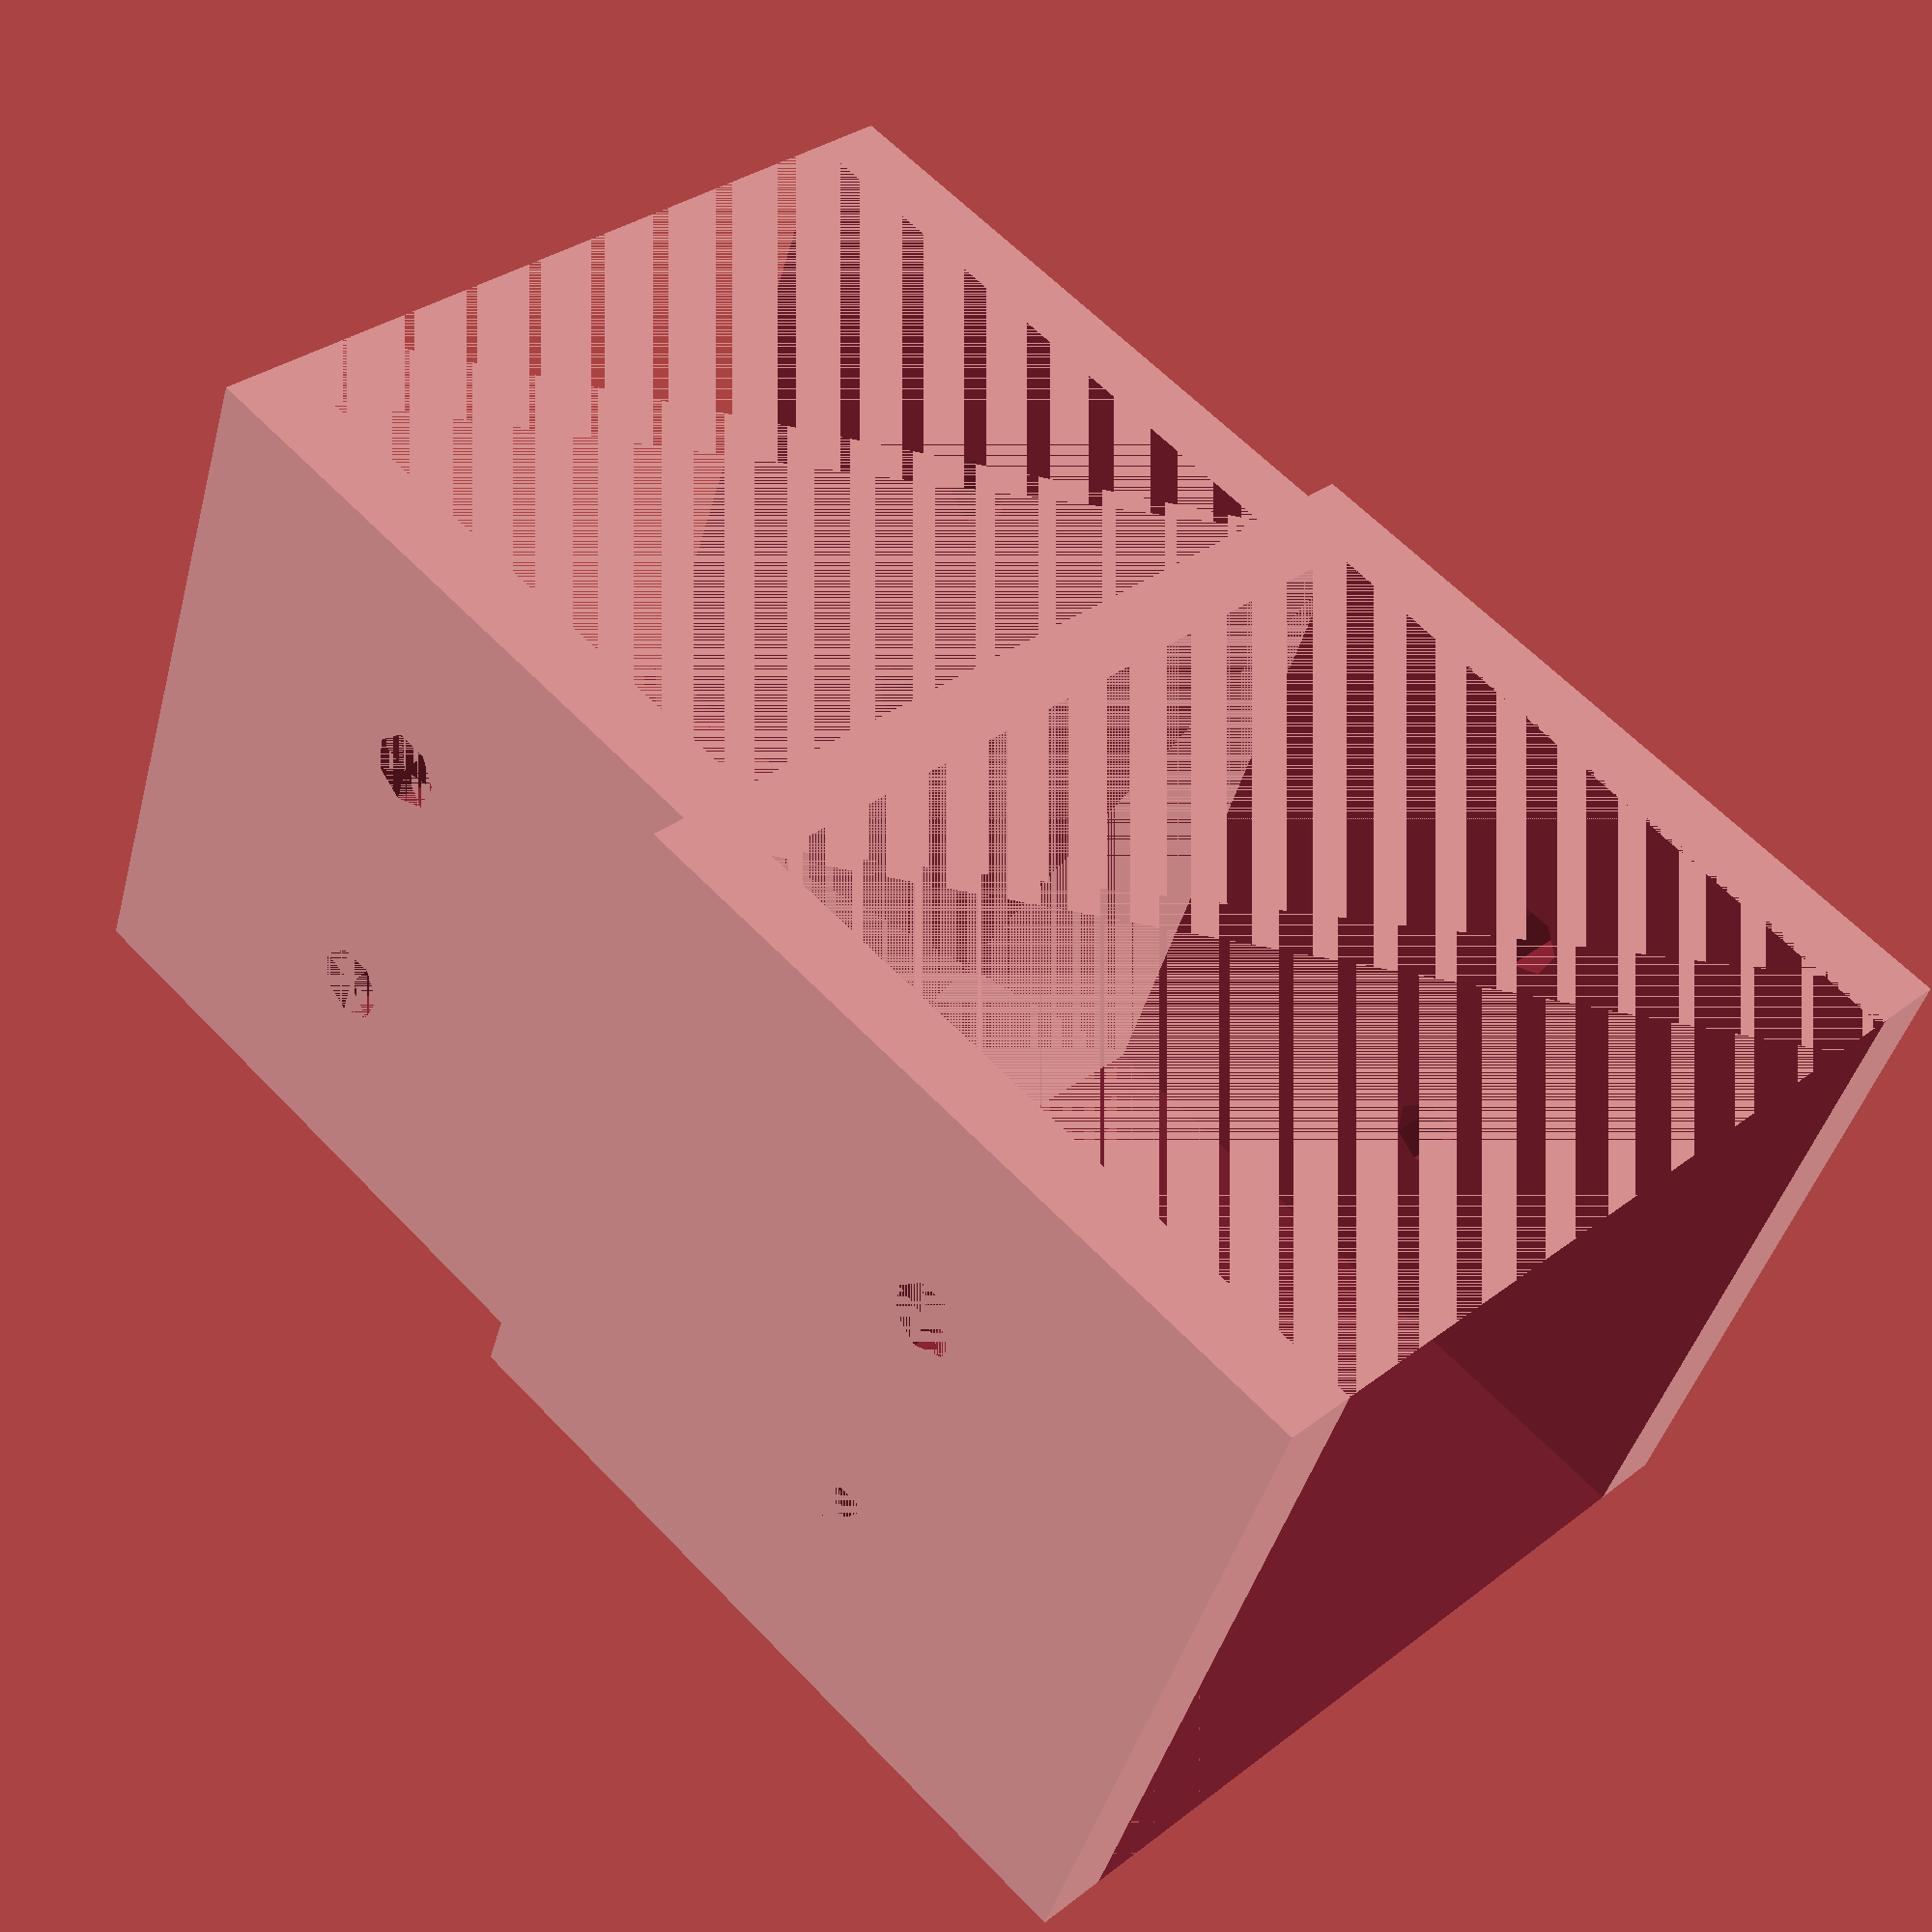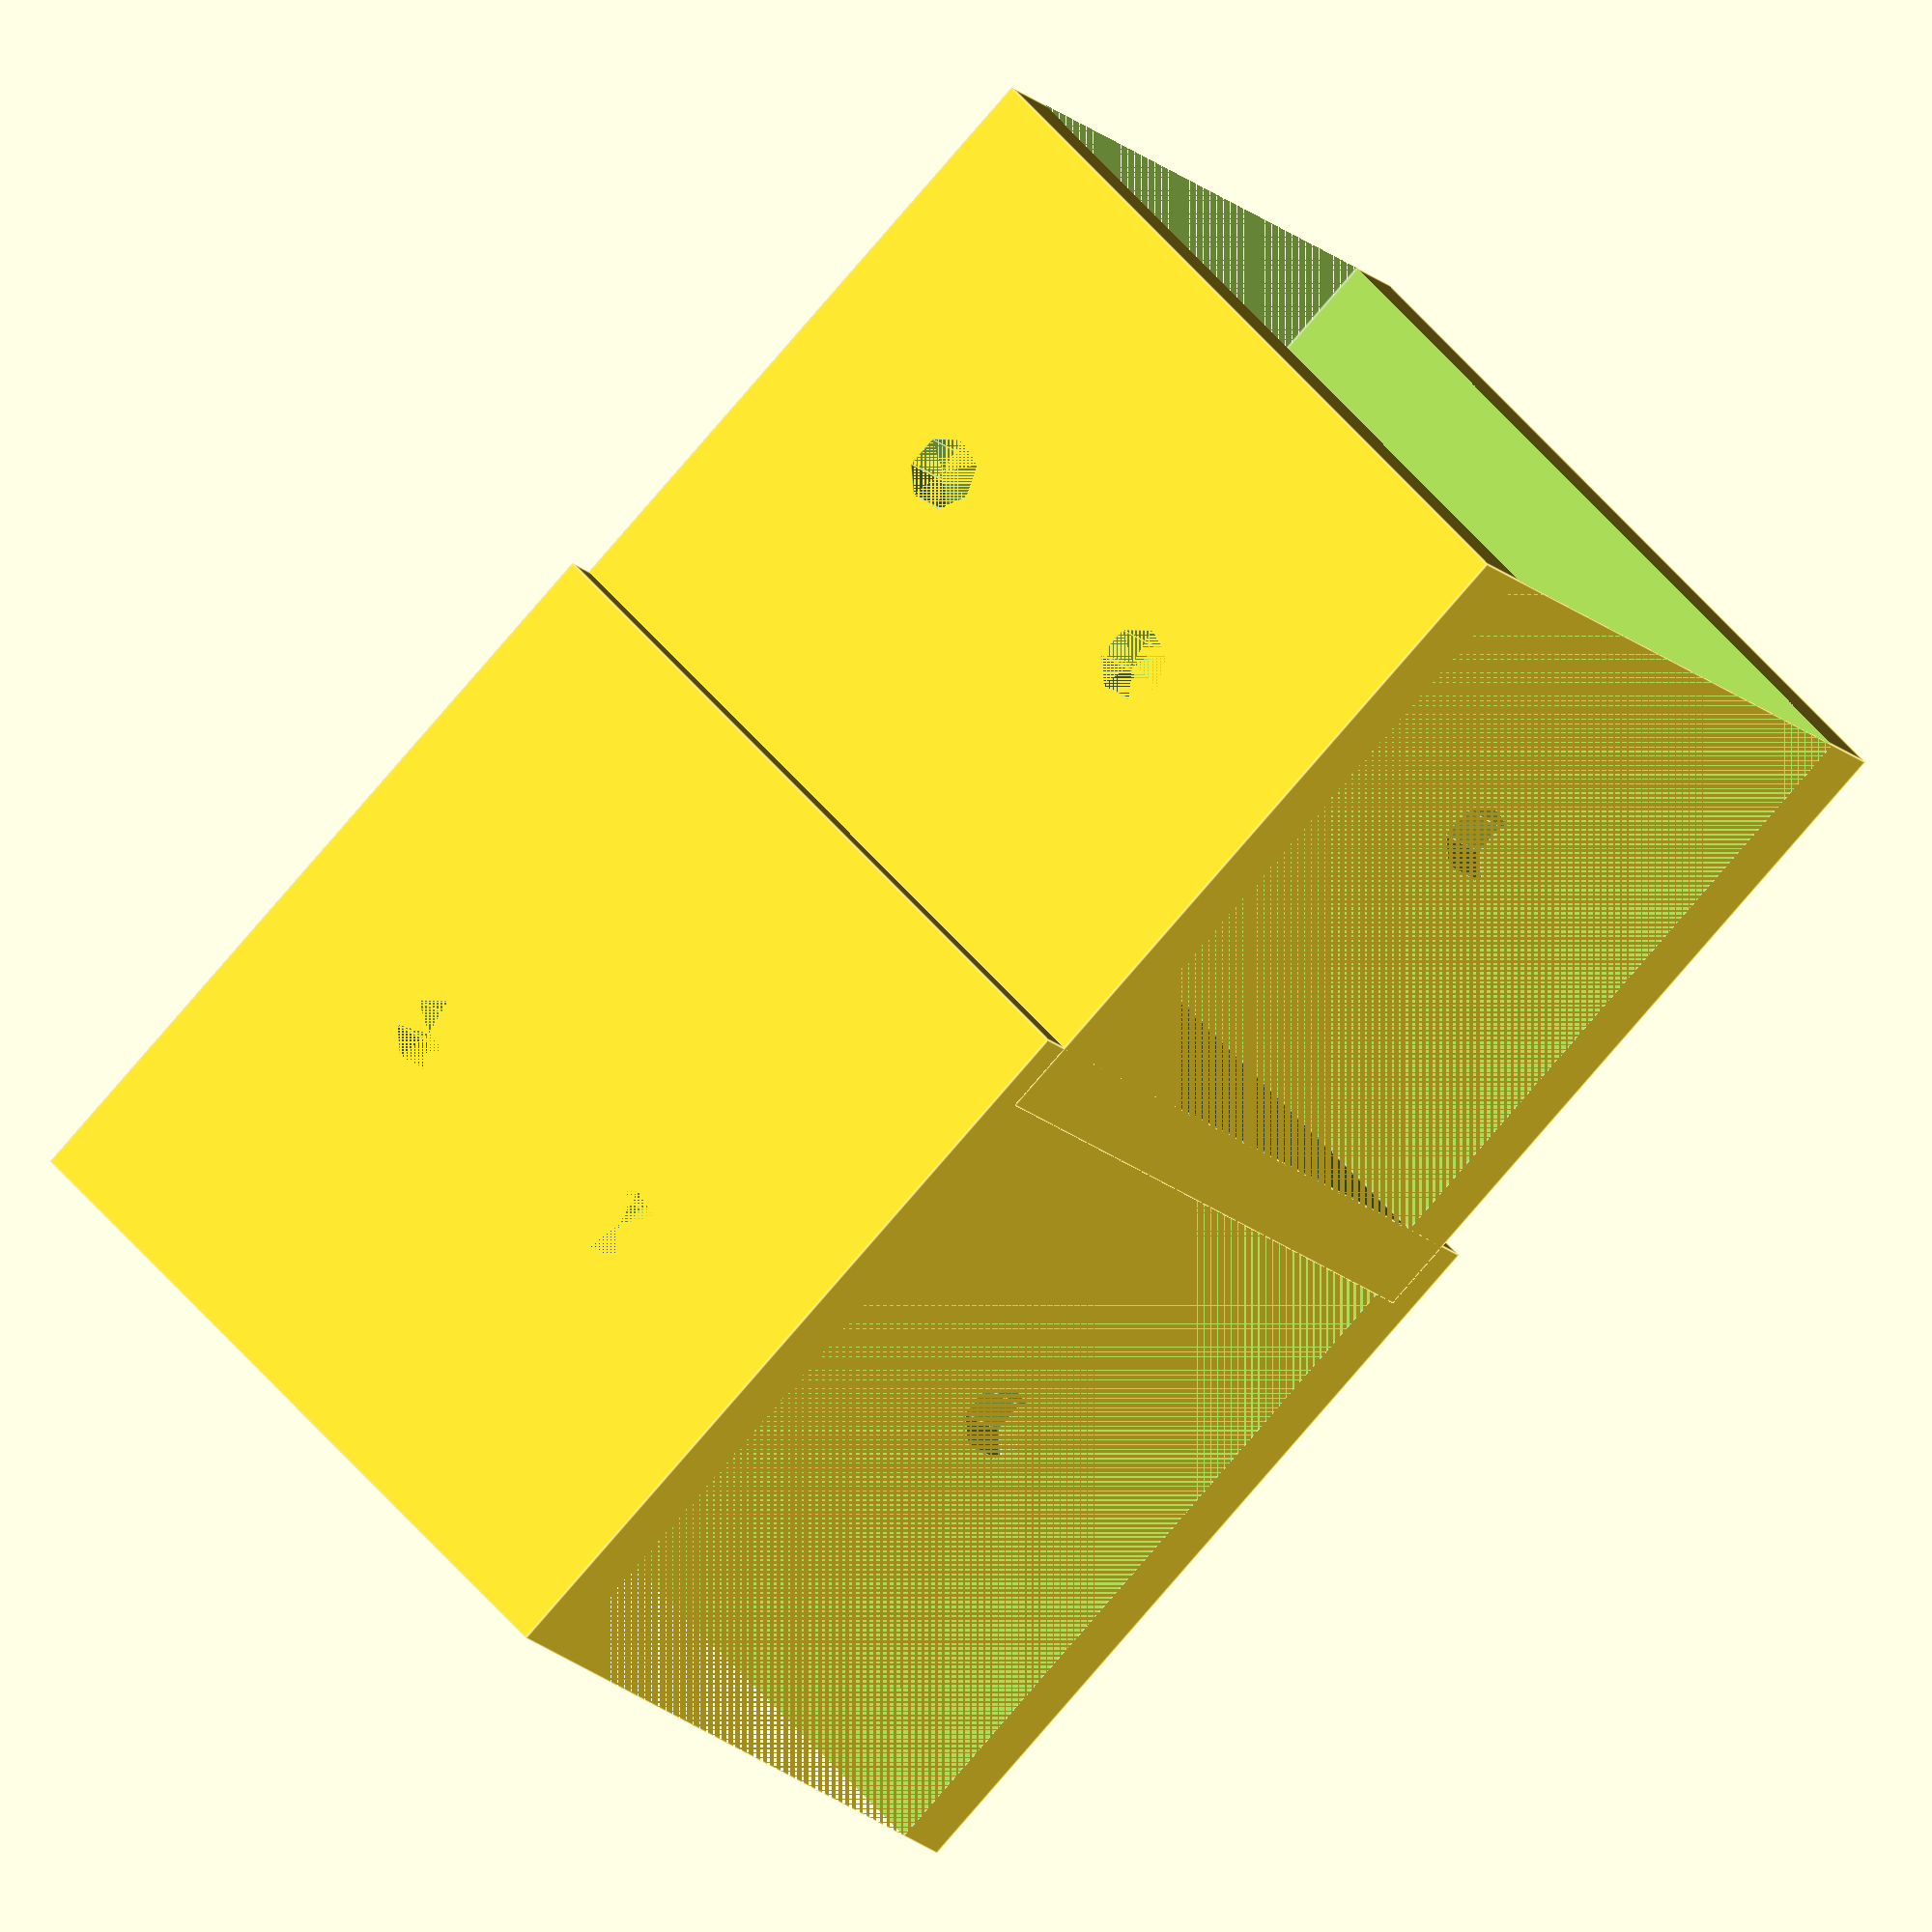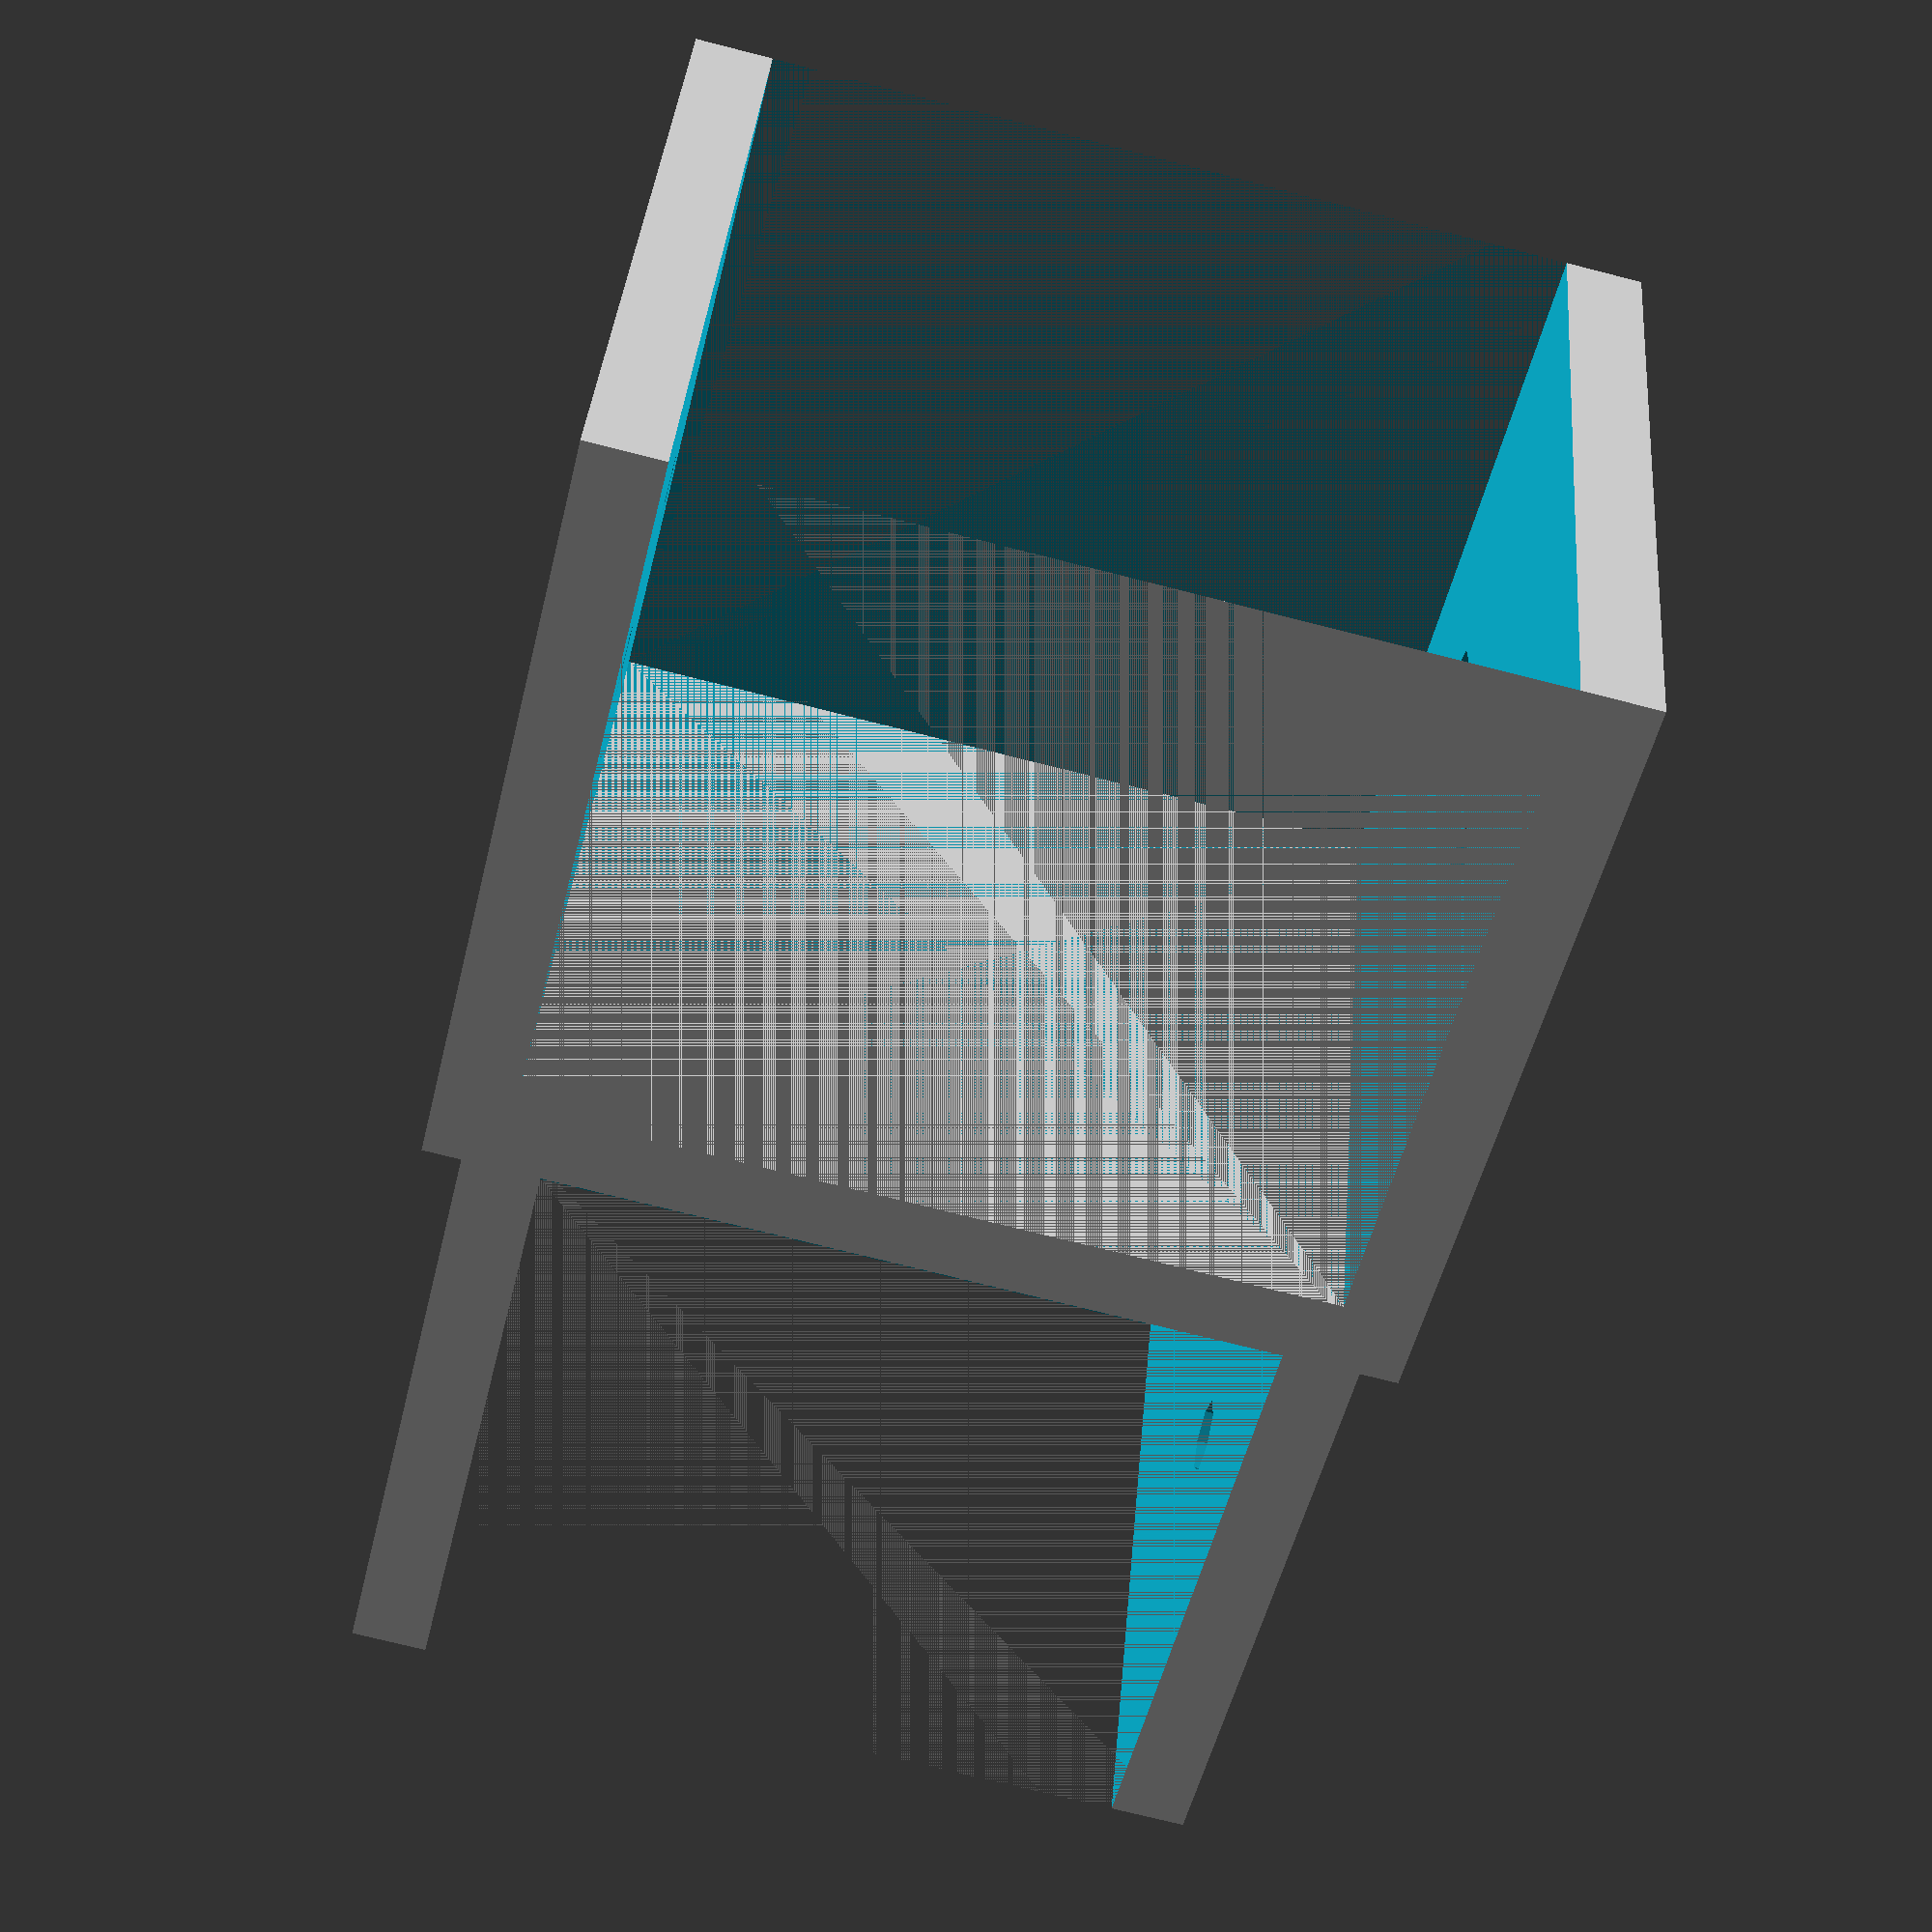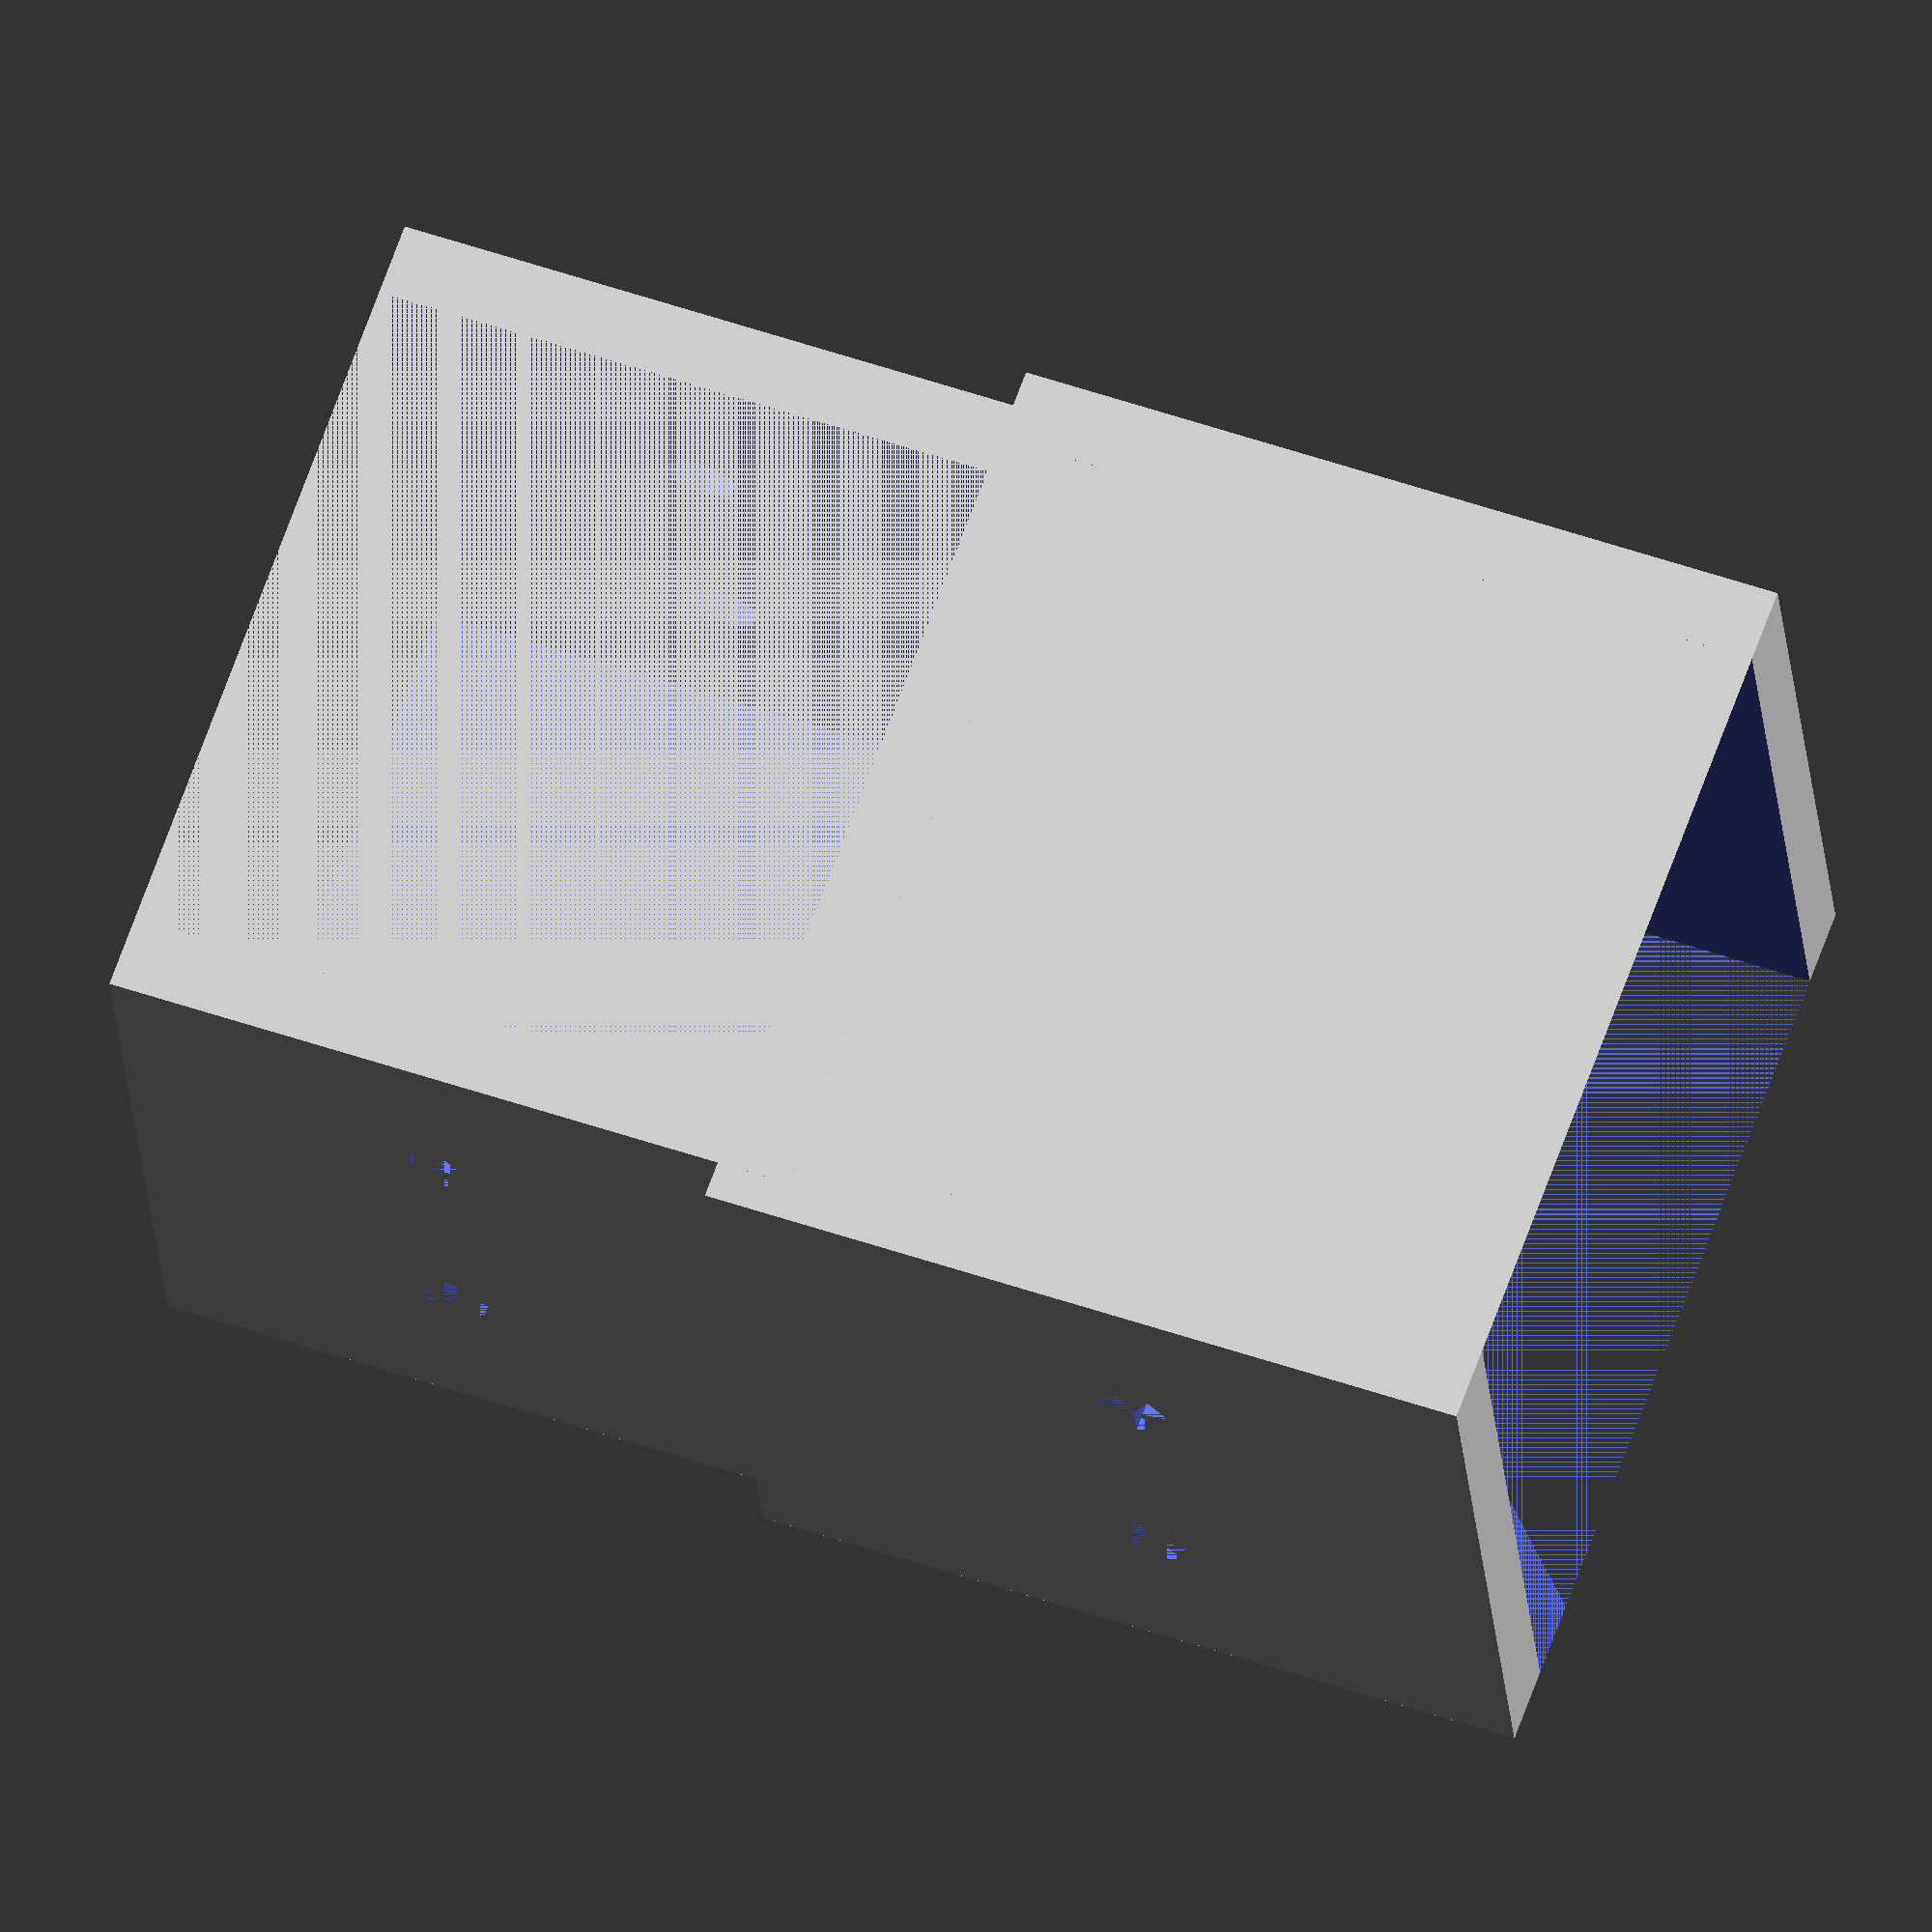
<openscad>
/**

Brackets for Ikea LÖNSET Slatted bed base,
@idnorton

Licenced as Creative Commons Attribution Non Commercial 3.0
See https://creativecommons.org/licenses/by-nc/3.0/

Specifically you may not sell the design or products using the design.
You're welcome to use the design to build things for your own use :)

**/

length = 40;
screws = 4;
thickness = 4;
width_top = 42;
width_bottom = 38;

difference() {
    // Top outer
    translate([-(length/2), -((width_top + 2*thickness)/2), -(thickness/2)]) {
        cube([length, width_top + (2 * thickness), width_top]); 
    }

    // Top slot
    translate([-(length/2), -(width_top/2), (thickness/2)]) {
        cube([length, width_top, width_top]);
    }

    // Screw holes?
    //translate([-6, -((width_top + 2*thickness)/2), (width_top/2)]) {
    translate([-8, 0, (width_top/2)]) {
        screw(h = width_top + (2*thickness));
    }
    translate([8, 0, (width_top/2)]) {
        screw(h = width_top + (2*thickness));
    }
}

module screw(h) {
    rotate([90, 0, 0]) {
        cylinder(h=h, d=screws, center=true);
    }
}

difference() {
    // Bottom outer
    translate([-(length/2), -(width_bottom + 2*thickness)/2, -(width_bottom - (thickness/2))]) { 
        cube([length, width_bottom + (2 * thickness), width_bottom]); 
    }
    
    // Bottom slot
    translate([-(length/2), -(width_bottom/2), -(width_bottom + (thickness/2))]) {
        cube([length, width_bottom, width_bottom]);
    }

    // Screw holes?
    translate([-8, 0, -(width_bottom/2)]) {
        screw(h = width_bottom + (2*thickness));
    }
    translate([8, 0, -(width_bottom/2)]) {
        screw(h = width_bottom + (2*thickness));
        //screw();
    }
}
</openscad>
<views>
elev=119.0 azim=290.8 roll=223.3 proj=p view=wireframe
elev=260.2 azim=325.3 roll=40.7 proj=o view=edges
elev=232.2 azim=94.9 roll=193.5 proj=p view=solid
elev=127.0 azim=257.3 roll=249.8 proj=o view=wireframe
</views>
